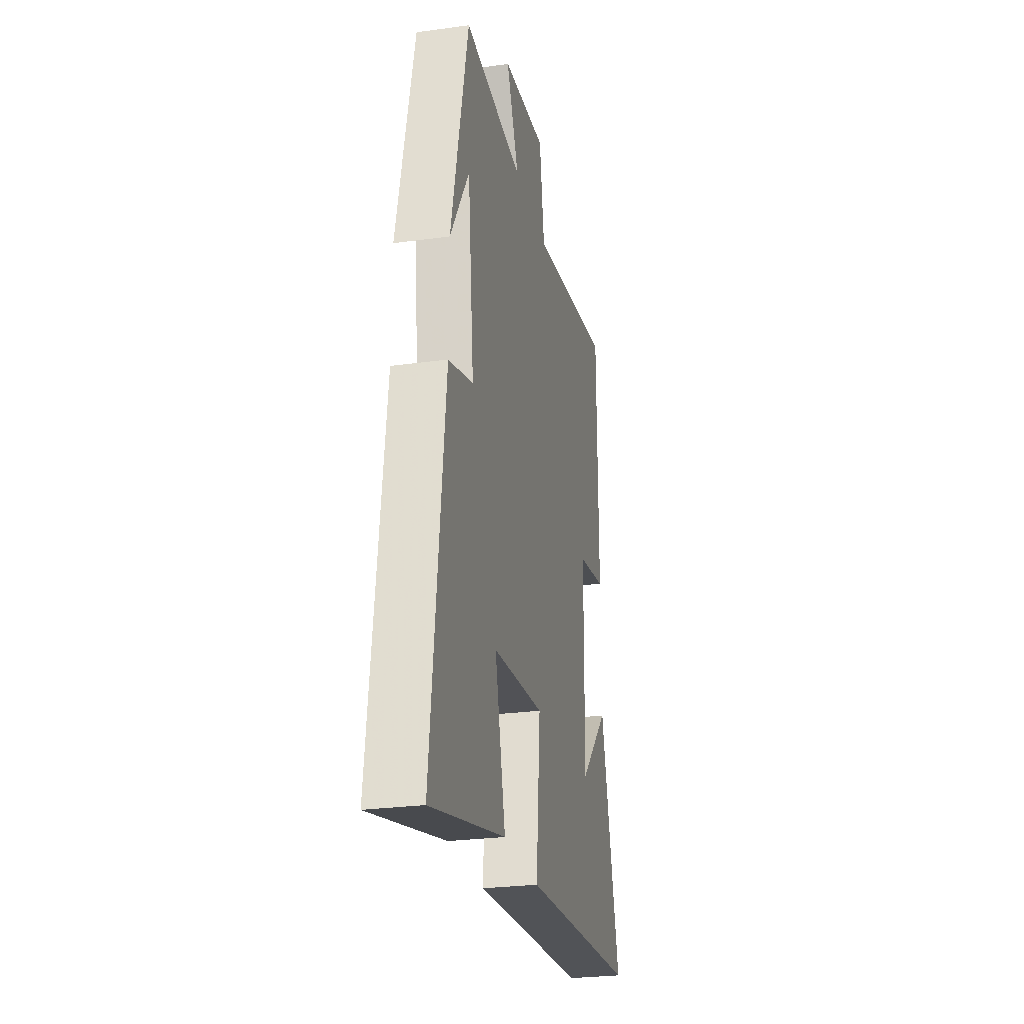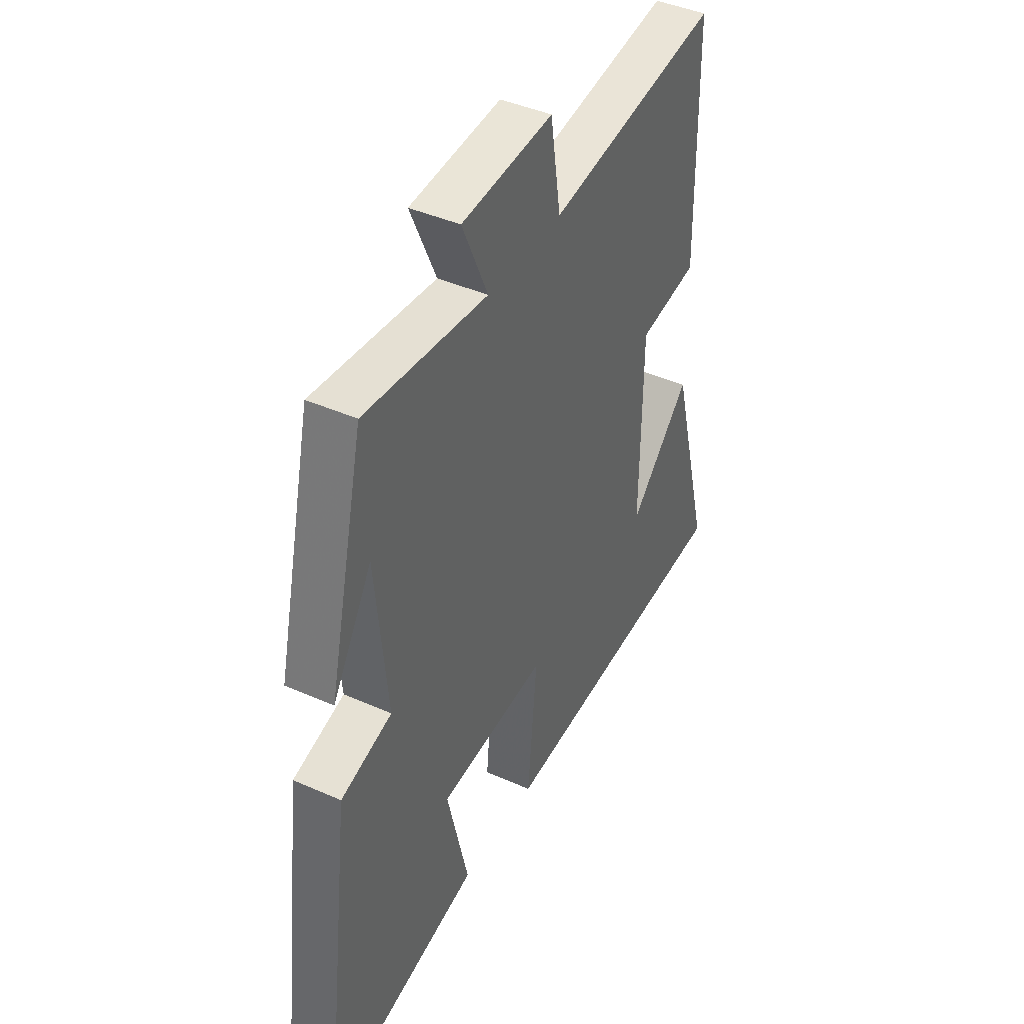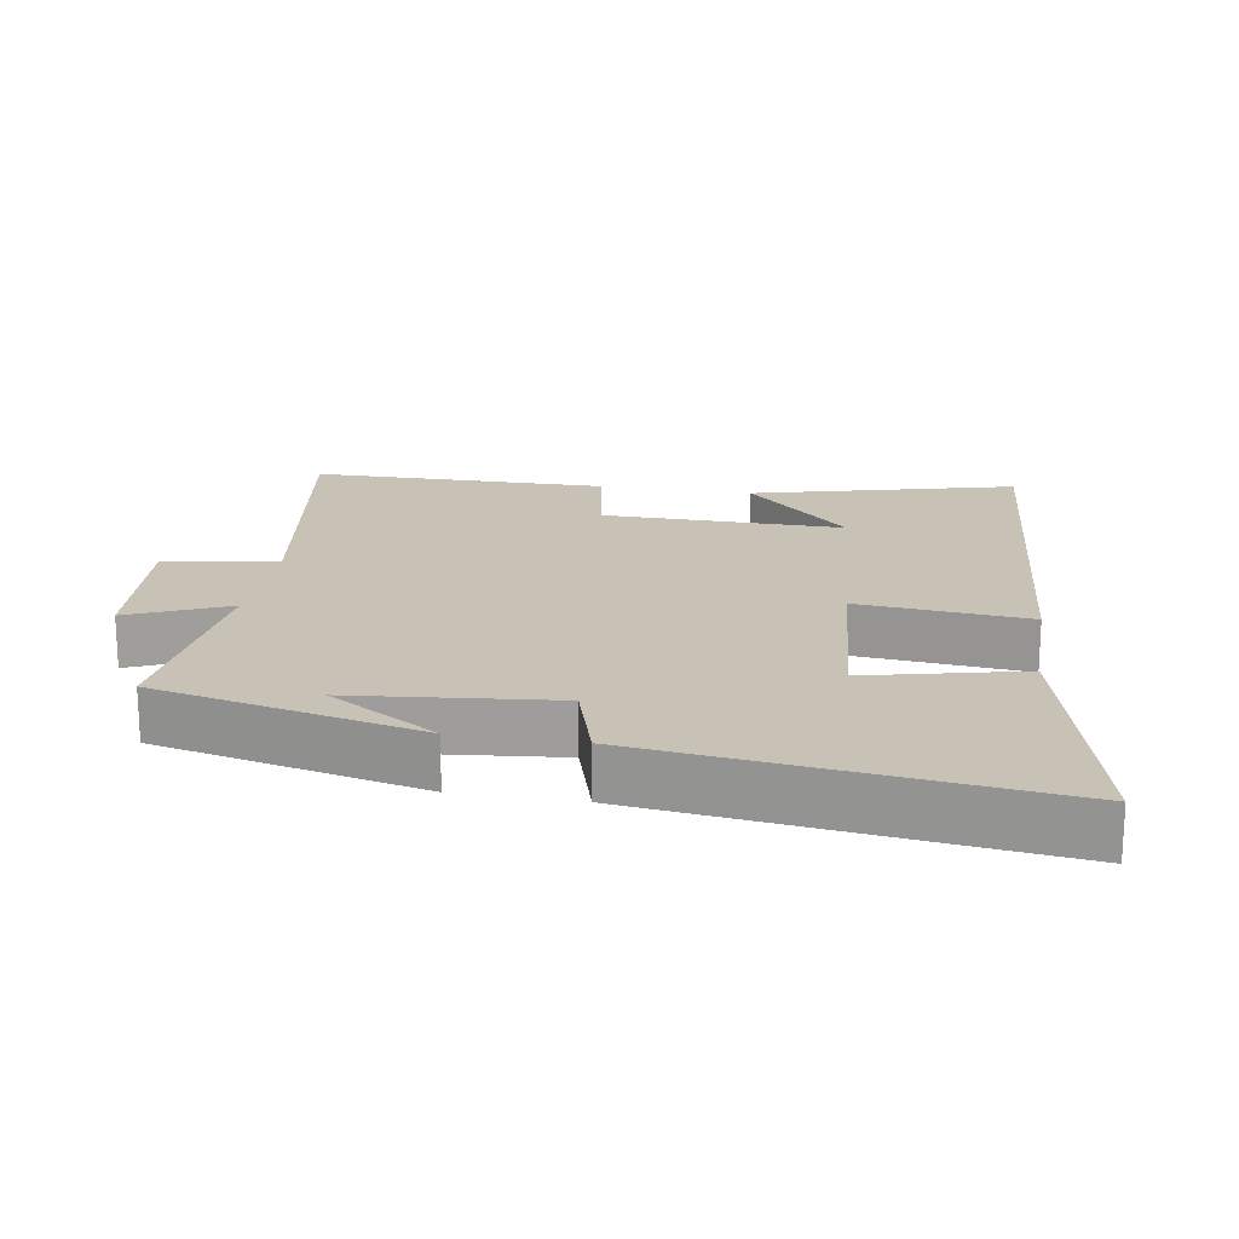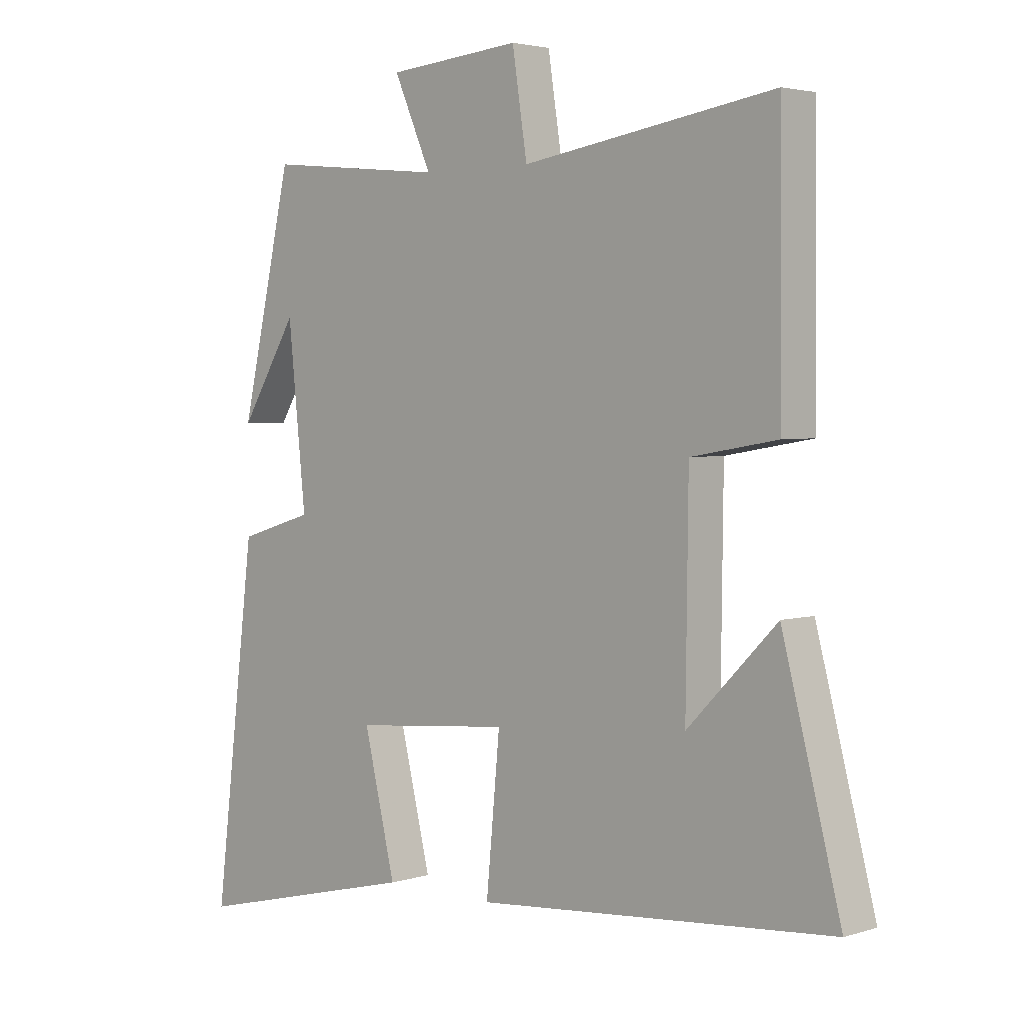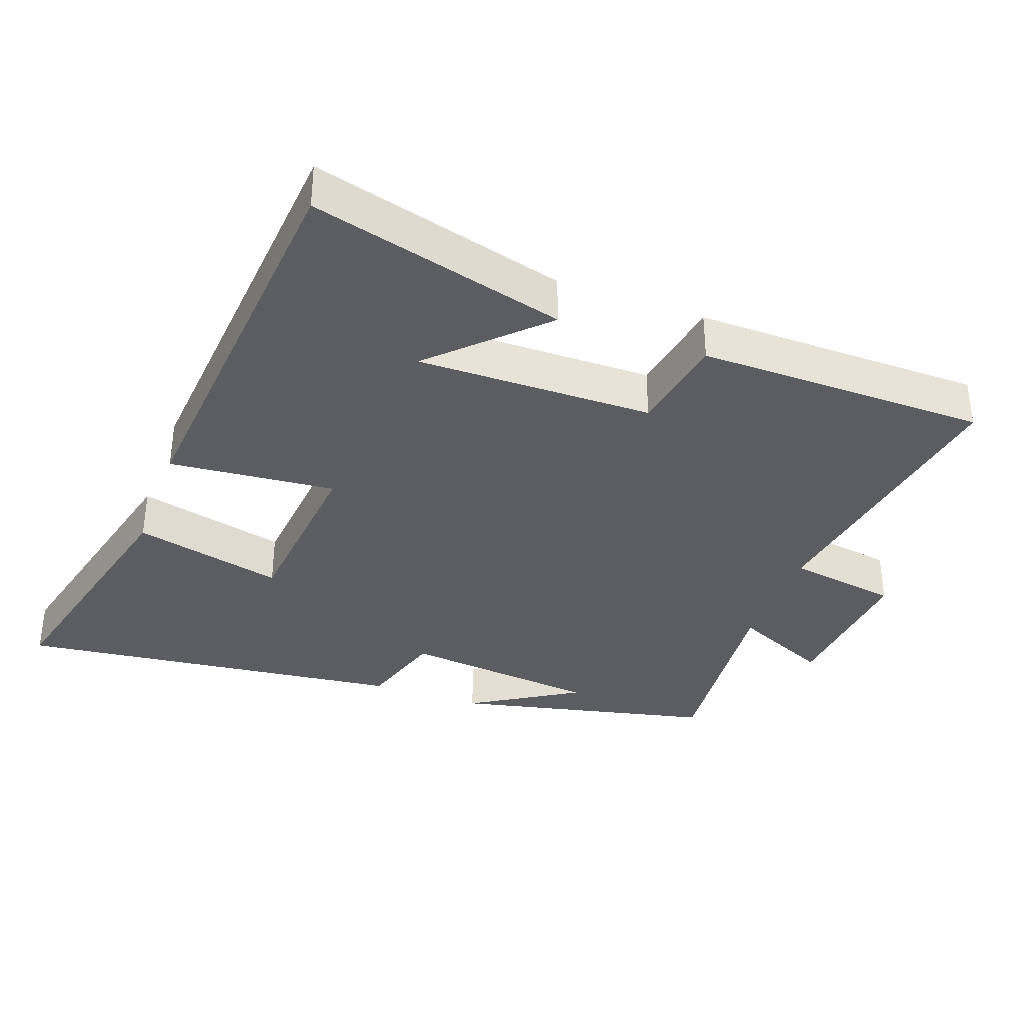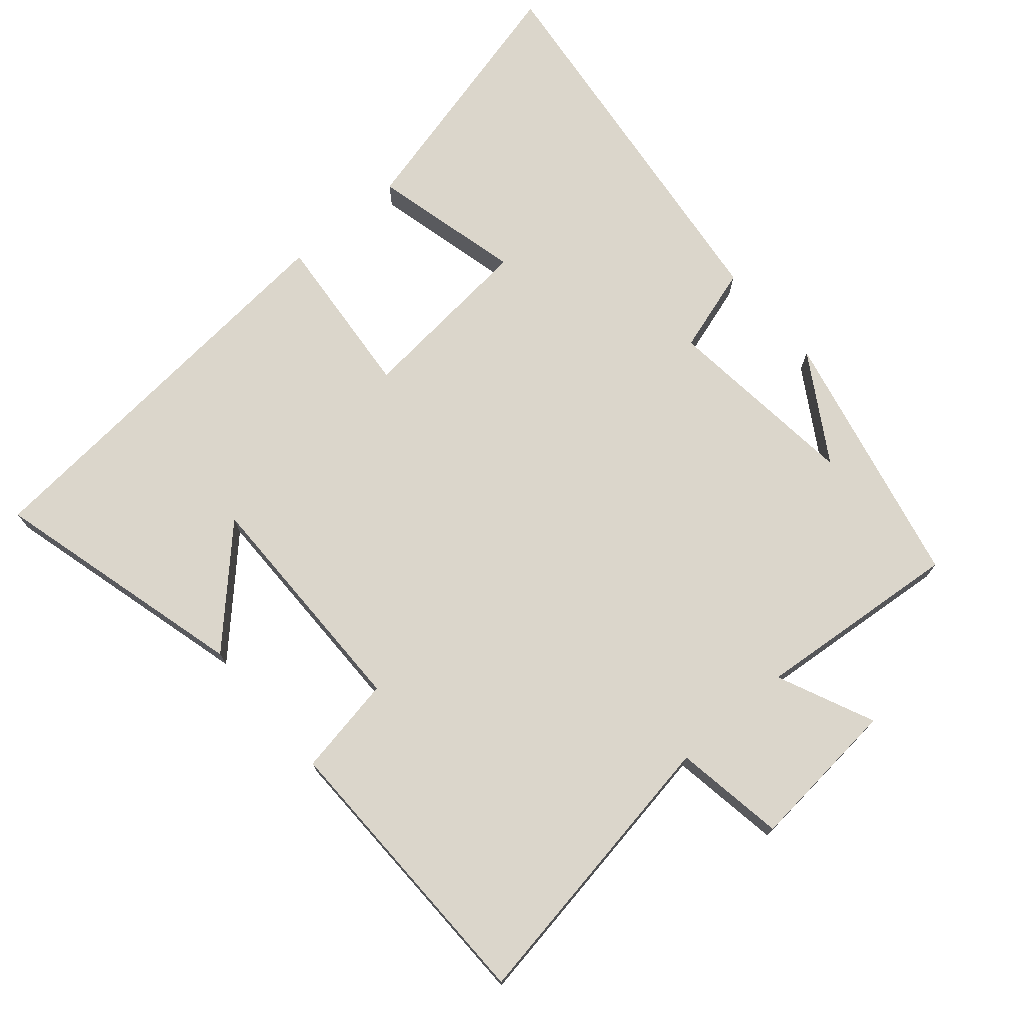
<metadata>
{"format":"obj","ext":"obj","renderer":"f3d","projection":"perspective","resolution":1024,"background":"white","views":[{"elev":-26.5,"azim":102.2,"up":"+Z"},{"elev":42.1,"azim":118.1,"up":"+Z"},{"elev":19.0,"azim":99.5,"up":"+Y"},{"elev":3.2,"azim":-136.2,"up":"+Z"},{"elev":-35.8,"azim":-110.1,"up":"+Y"},{"elev":73.6,"azim":-40.9,"up":"+Y"}]}
</metadata>
<code>
v -0.496 0.07 0.567
v -0.074 0.07 0.5
v -0.049 0.07 0.662
v 0.175 0.07 0.642
v 0.112 0.07 0.5
v 0.413 0.07 0.529
v 0.5 0.07 0.149
v 0.404 0.07 0.305
v 0.374 0.07 0.017
v 0.5 0.07 -0.021
v 0.57 0.07 -0.593
v 0.188 0.07 -0.5
v 0.241 0.07 -0.28
v -0.023 0.07 -0.256
v 0 0.07 -0.5
v -0.598 0.07 -0.452
v -0.5 0.07 -0.077
v -0.351 0.07 -0.228
v -0.355 0.07 0.118
v -0.5 0.07 0.143
v -0.496 0 0.567
v -0.074 0 0.5
v -0.049 0 0.662
v 0.175 0 0.642
v 0.112 0 0.5
v 0.413 0 0.529
v 0.5 0 0.149
v 0.404 0 0.305
v 0.374 0 0.017
v 0.5 0 -0.021
v 0.57 0 -0.593
v 0.188 0 -0.5
v 0.241 0 -0.28
v -0.023 0 -0.256
v 0 0 -0.5
v -0.598 0 -0.452
v -0.5 0 -0.077
v -0.351 0 -0.228
v -0.355 0 0.118
v -0.5 0 0.143
f 19 20 1 2
f 18 19 2
f 16 17 18
f 14 15 16 18
f 14 18 2
f 13 14 2 3
f 10 11 12 13
f 9 10 13
f 8 9 13
f 6 7 8
f 5 6 8 13
f 3 4 5
f 3 5 13
f 22 21 40 39
f 22 39 38
f 38 37 36
f 38 36 35 34
f 22 38 34
f 23 22 34 33
f 33 32 31 30
f 33 30 29
f 33 29 28
f 28 27 26
f 33 28 26 25
f 25 24 23
f 33 25 23
f 1 21 22 2
f 2 22 23 3
f 3 23 24 4
f 4 24 25 5
f 5 25 26 6
f 6 26 27 7
f 7 27 28 8
f 8 28 29 9
f 9 29 30 10
f 10 30 31 11
f 11 31 32 12
f 12 32 33 13
f 13 33 34 14
f 14 34 35 15
f 15 35 36 16
f 16 36 37 17
f 17 37 38 18
f 18 38 39 19
f 19 39 40 20
f 20 40 21 1

</code>
